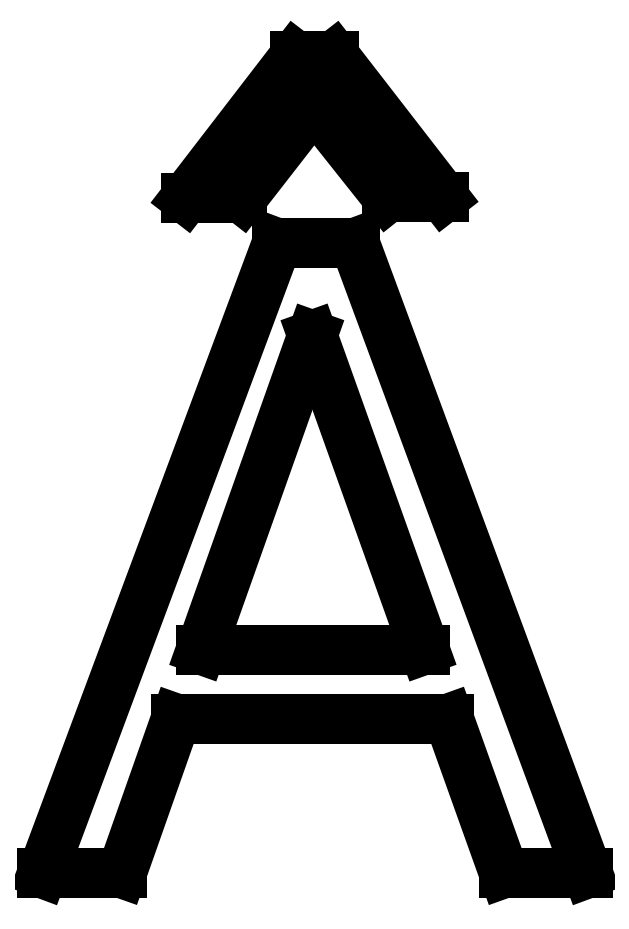
<metadata>
{"format":"dxf","ext":"dxf","renderer":"ezdxf+matplotlib","layout":"modelspace","background":"white","min_lineweight":24,"dpi":150}
</metadata>
<code>
0
SECTION
2
ENTITIES
0
LINE
8
0
10
3.042
20
3.597
30
0
11
6.639
21
3.597
31
0
0
LINE
8
0
10
6.639
20
3.597
30
0
11
4.833
21
8.653
31
0
0
LINE
8
0
10
4.833
20
8.653
30
0
11
3.042
21
3.597
31
0
0
LINE
8
0
10
7.917
20
-0
30
0
11
7.028
21
2.486
31
0
0
LINE
8
0
10
7.028
20
2.486
30
0
11
2.639
21
2.486
31
0
0
LINE
8
0
10
2.639
20
2.486
30
0
11
1.764
21
-0
31
0
0
LINE
8
0
10
1.764
20
-0
30
0
11
0.4861
21
-0
31
0
0
LINE
8
0
10
0.4861
20
-0
30
0
11
4.264
21
10.14
31
0
0
LINE
8
0
10
4.264
20
10.14
30
0
11
5.514
21
10.14
31
0
0
LINE
8
0
10
5.514
20
10.14
30
0
11
9.264
21
-0
31
0
0
LINE
8
0
10
9.264
20
-0
30
0
11
7.917
21
-0
31
0
0
LINE
8
0
10
6.944
20
10.88
30
0
11
6.042
21
10.88
31
0
0
LINE
8
0
10
6.042
20
10.88
30
0
11
4.861
21
12.36
31
0
0
LINE
8
0
10
4.861
20
12.36
30
0
11
3.694
21
10.86
31
0
0
LINE
8
0
10
3.694
20
10.86
30
0
11
2.792
21
10.86
31
0
0
LINE
8
0
10
2.792
20
10.86
30
0
11
4.556
21
13.15
31
0
0
LINE
8
0
10
4.556
20
13.15
30
0
11
5.181
21
13.15
31
0
0
LINE
8
0
10
5.181
20
13.15
30
0
11
6.944
21
10.88
31
0
0
ENDSEC
0
EOF

</code>
